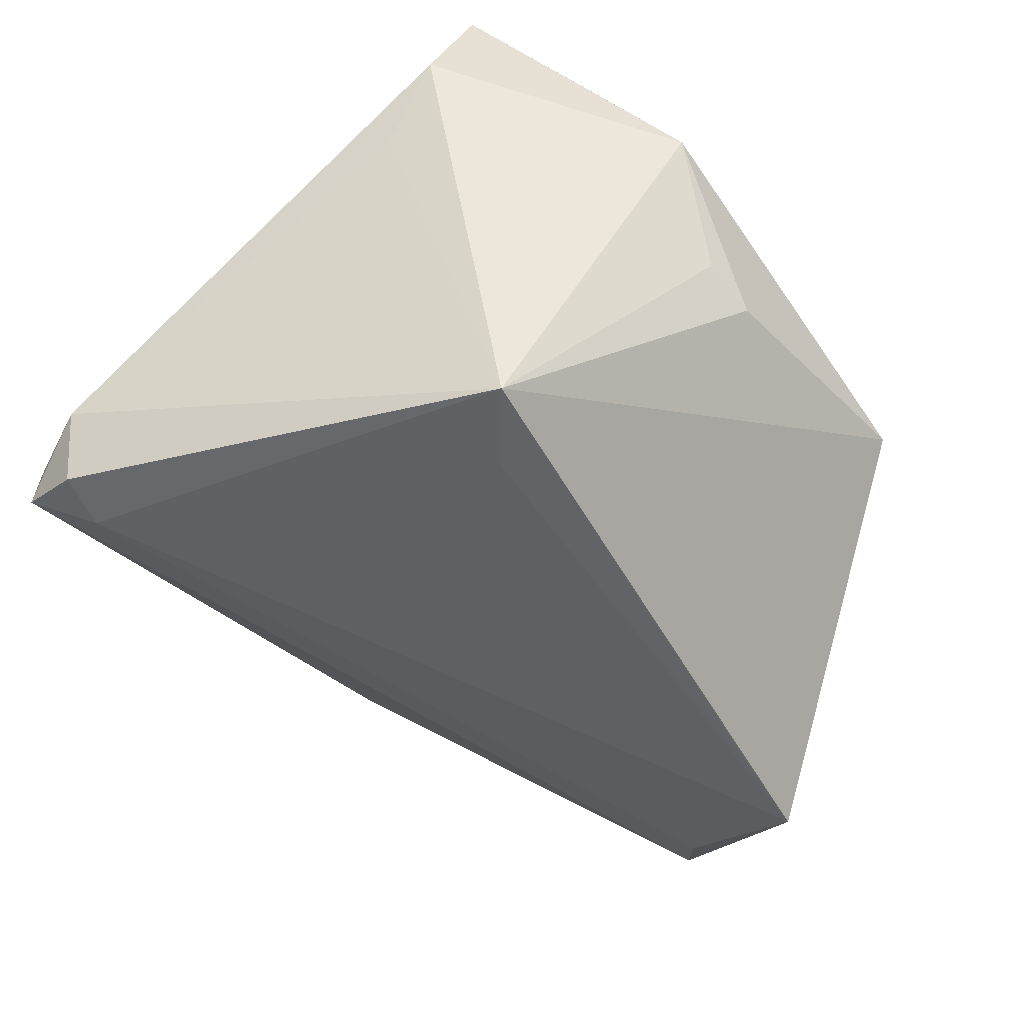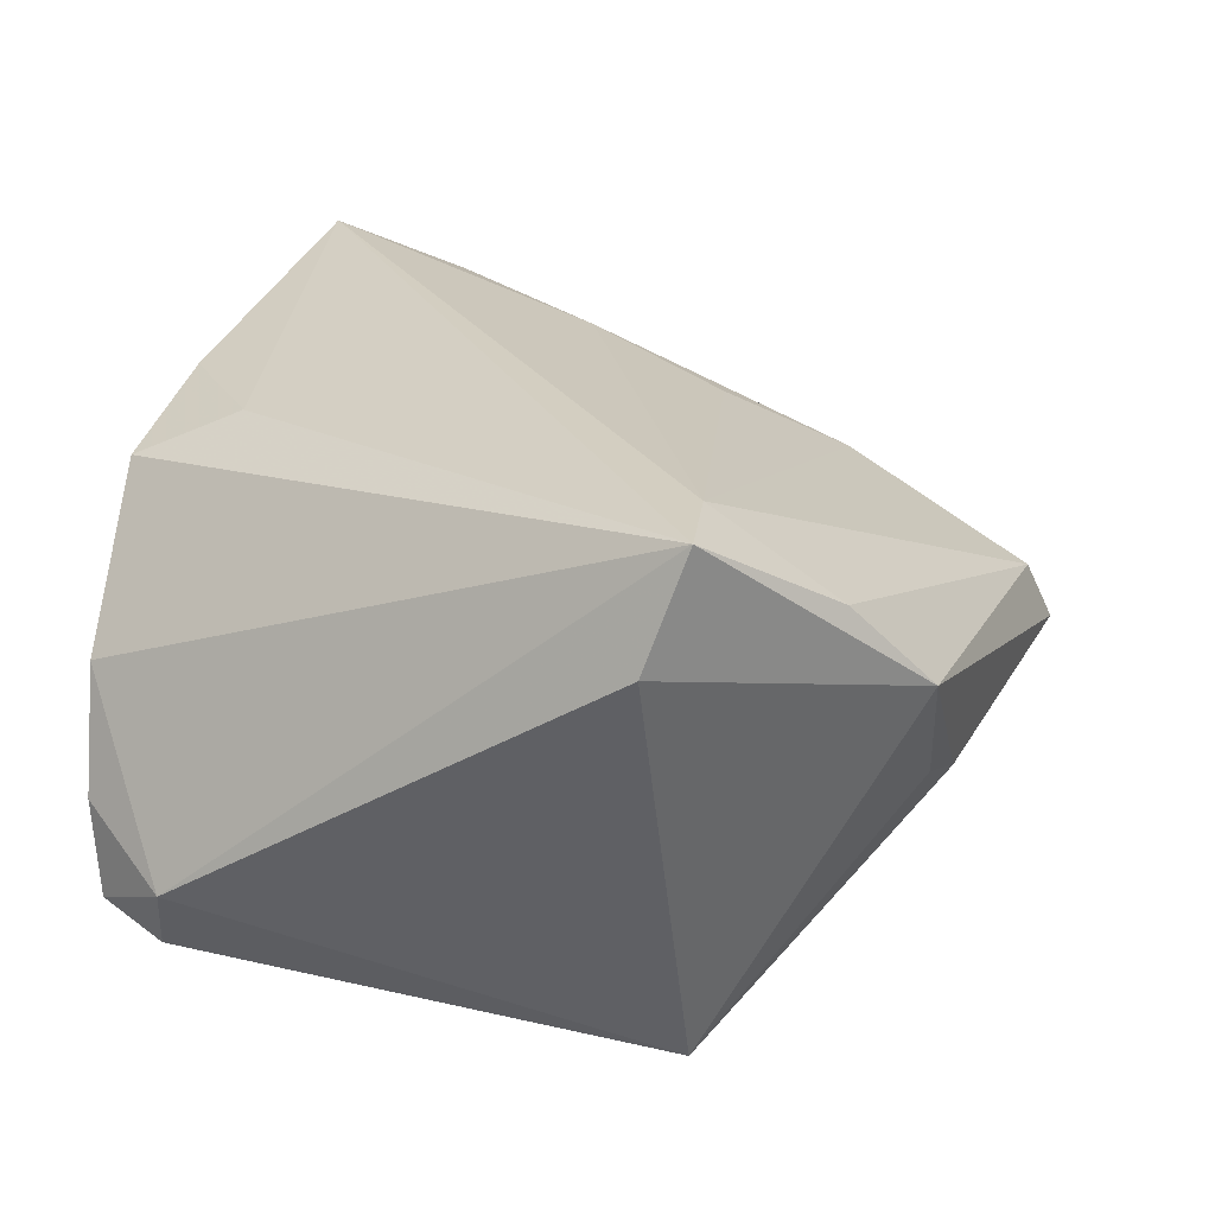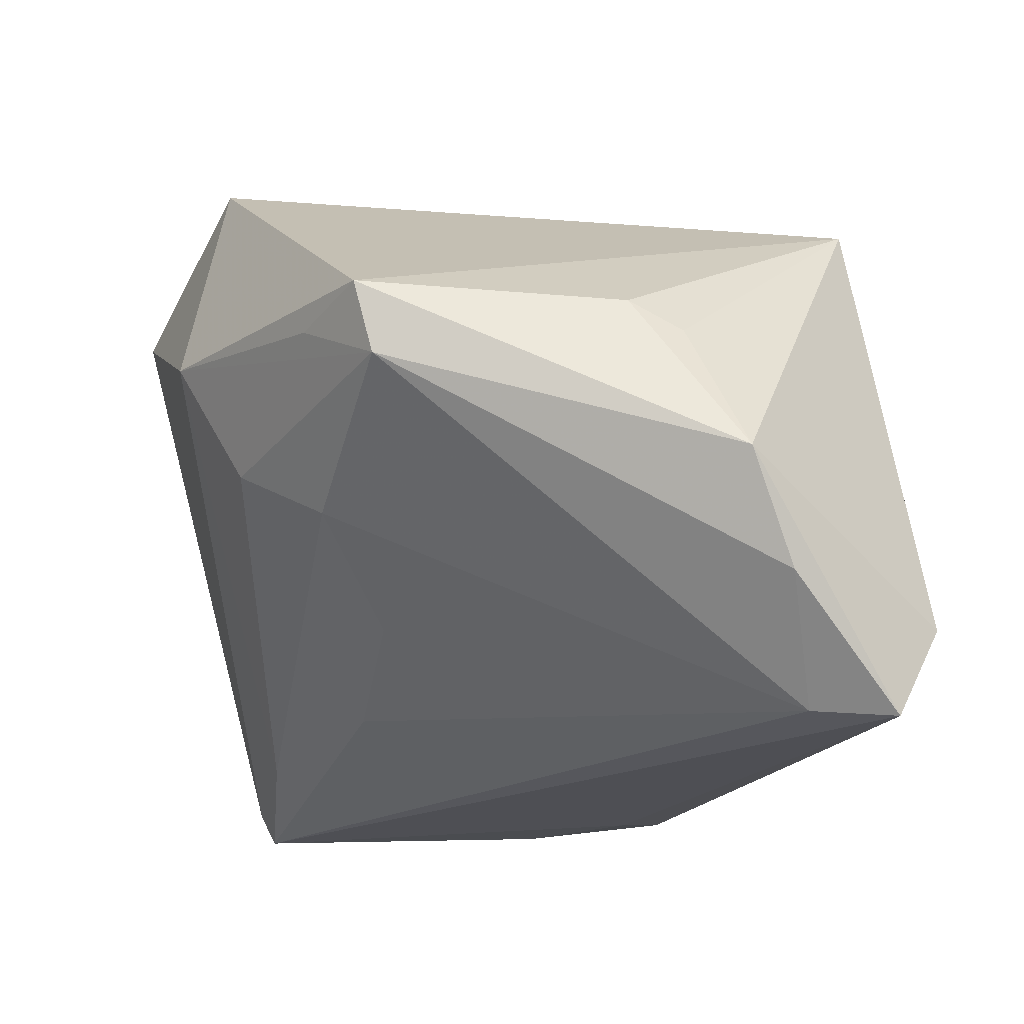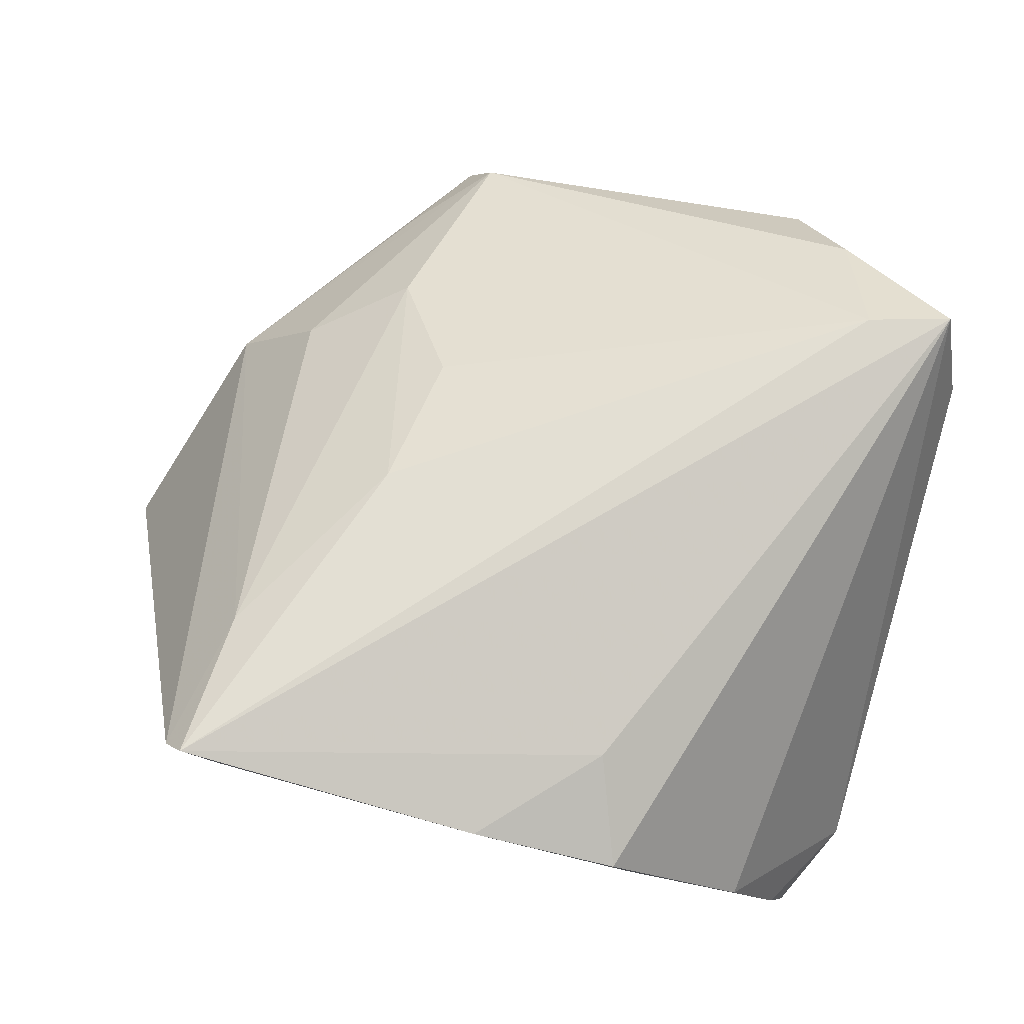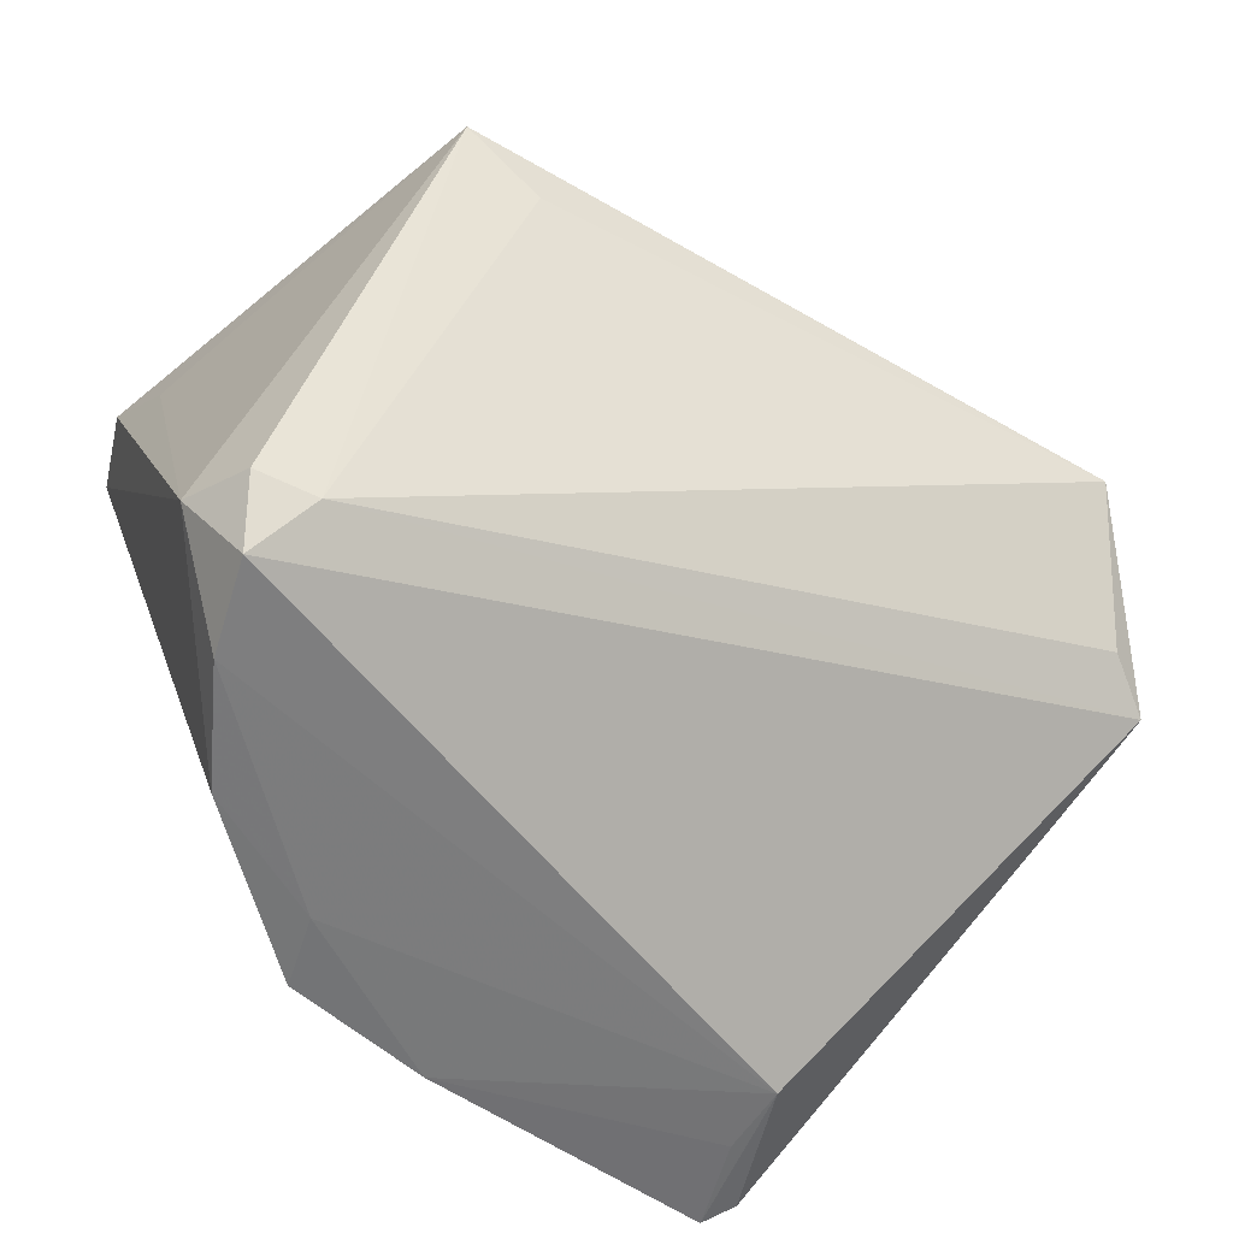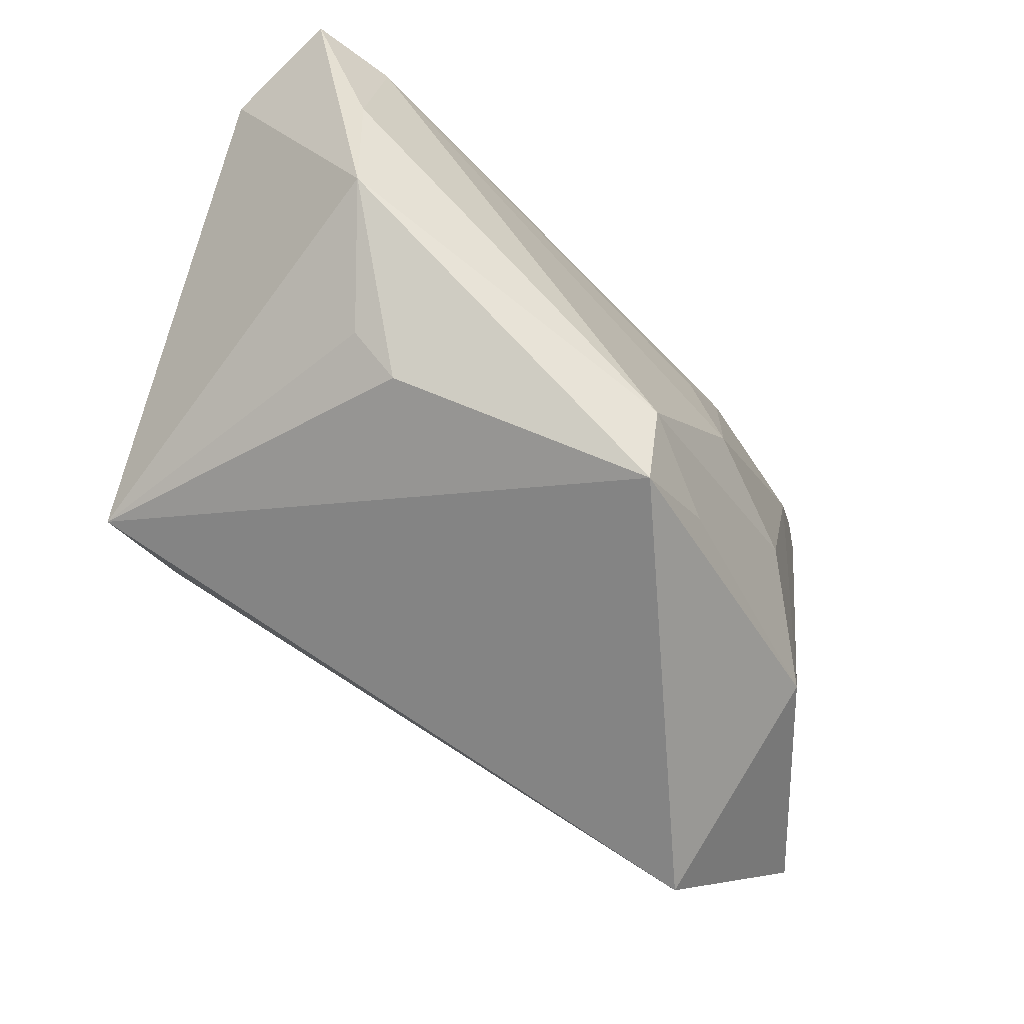
<metadata>
{"format":"obj","ext":"obj","renderer":"f3d","projection":"perspective","resolution":1024,"background":"white","views":[{"elev":-52.4,"azim":125.1,"up":"+Z"},{"elev":25.2,"azim":111.9,"up":"+Z"},{"elev":61.5,"azim":10.0,"up":"+Y"},{"elev":73.2,"azim":14.2,"up":"+Z"},{"elev":-49.0,"azim":150.9,"up":"+Y"},{"elev":73.5,"azim":-147.3,"up":"+Y"}]}
</metadata>
<code>
v -0.04376 0.01454 -0.0325
v 0.0264 -0.04602 0.01268
v -0.01473 0.04581 0.007068
v -0.03242 0.01566 0.009454
v 0.04689 -0.04189 -0.009816
v 0.04905 -0.03967 -0.0205
v 0.02027 -0.03511 0.0268
v 0.03622 0.02398 -0.03316
v 0.05056 -0.03162 -0.02353
v 0.05168 0.01729 0.009376
v 0.04089 -0.04405 0.003807
v -0.04857 -0.002886 -0.02402
v -0.02579 -0.04679 0.02206
v -0.02448 0.03828 0.00126
v -0.04339 0.0162 -0.004017
v -0.05408 -0.006857 -0.01988
v 0.00743 -0.04814 0.02611
v 0.0498 0.02847 0.03316
v 0.02885 0.04701 0.01223
v 0.04374 -0.03274 -0.02428
v -0.01831 0.04814 -0.0005442
v -0.01168 0.00976 0.02416
v -0.02856 -0.04814 0.03316
v 0.05335 0.02453 0.02
v -0.02641 -0.04557 0.01374
v -0.01412 -0.007555 0.02928
v 0.03558 0.03939 0.0227
v 0.01933 0.04433 -0.002813
v 0.0273 0.01747 -0.03291
v 0.05408 -0.02952 -0.01533
v -0.02747 -0.03011 0.02935
v -0.03174 0.01578 -0.0326
v -0.0202 0.02246 0.01612
v 0.01252 0.04514 -0.005265
v 0.03988 0.02588 0.03316
v -0.03107 -0.04721 0.02984
v 0.02472 -0.04715 0.02131
f 19 18 24
f 8 19 24
f 20 6 16
f 9 6 20
f 20 8 9
f 11 18 37
f 37 2 11
f 30 6 9
f 9 8 30
f 24 18 30
f 18 11 30
f 18 19 27
f 21 8 1
f 21 19 34
f 34 8 21
f 15 1 16
f 21 1 15
f 5 11 2
f 6 30 5
f 5 30 11
f 10 8 24
f 24 30 10
f 10 30 8
f 12 20 16
f 16 1 12
f 12 1 20
f 8 20 29
f 20 1 29
f 19 8 28
f 28 34 19
f 8 34 28
f 17 2 37
f 16 6 25
f 6 5 25
f 25 5 2
f 2 17 25
f 36 15 16
f 16 25 36
f 36 25 23
f 23 26 31
f 31 36 23
f 15 36 31
f 33 31 26
f 18 27 35
f 35 23 18
f 35 26 23
f 32 1 8
f 8 29 32
f 32 29 1
f 18 23 7
f 23 17 7
f 37 18 7
f 7 17 37
f 13 17 23
f 23 25 13
f 13 25 17
f 15 31 4
f 31 33 4
f 26 35 22
f 22 33 26
f 22 35 33
f 3 4 33
f 15 4 3
f 3 19 21
f 33 35 3
f 3 27 19
f 3 35 27
f 21 15 14
f 14 3 21
f 15 3 14

</code>
